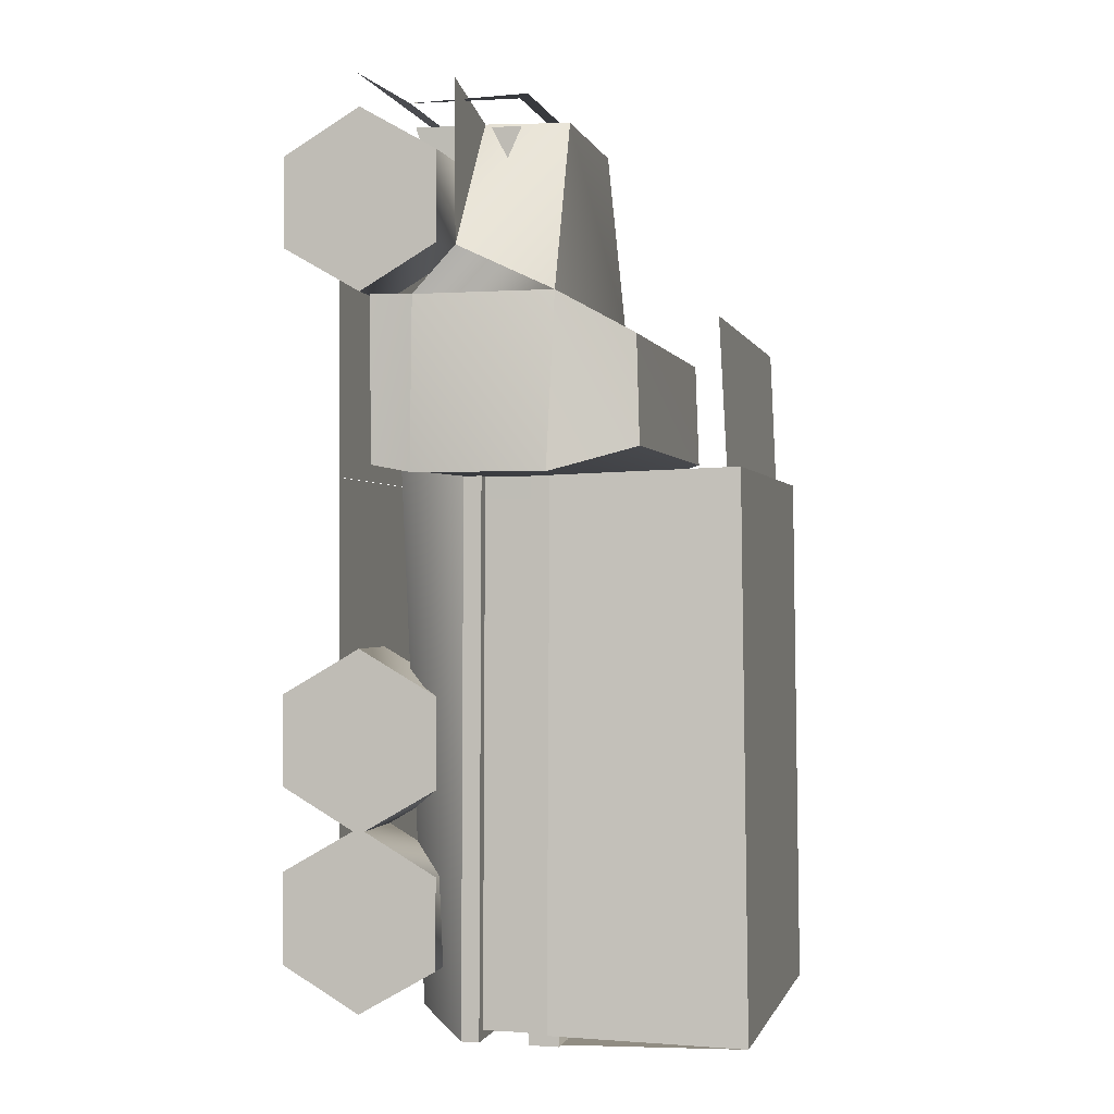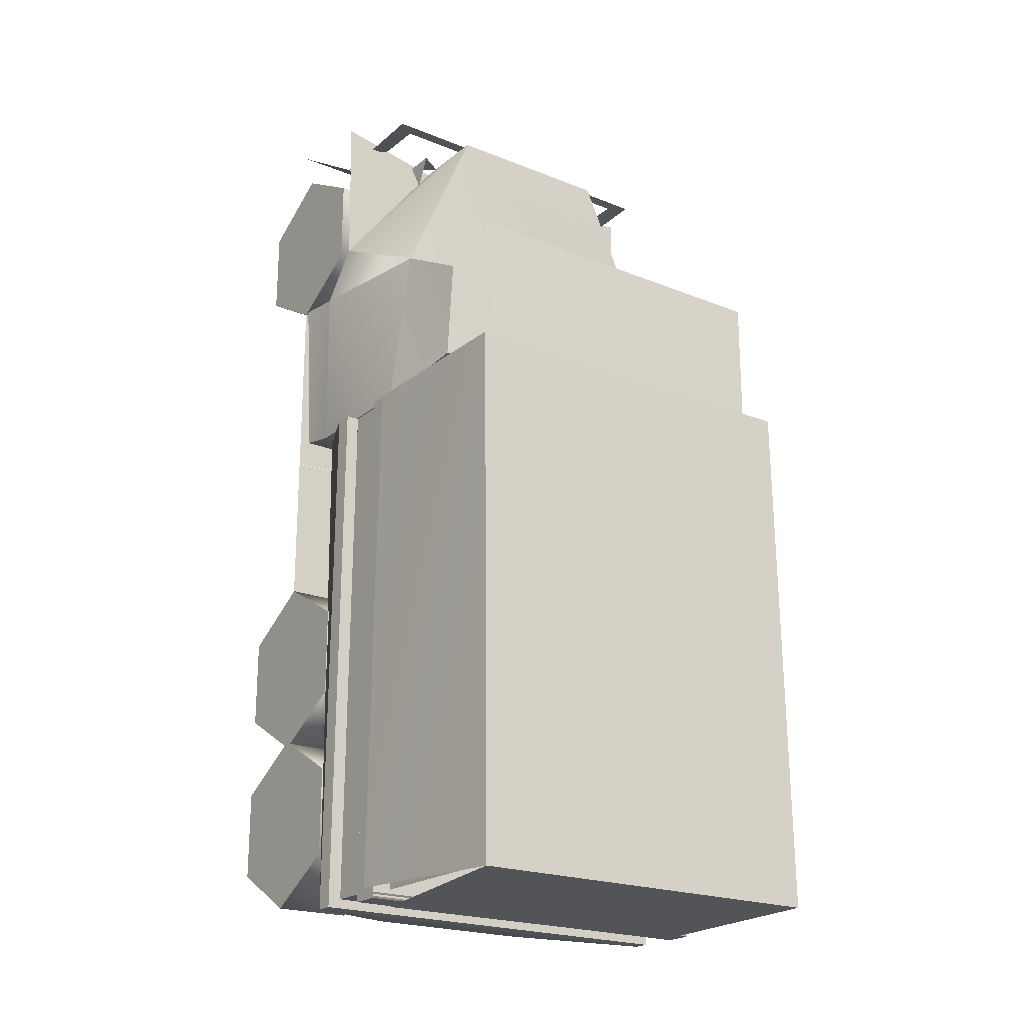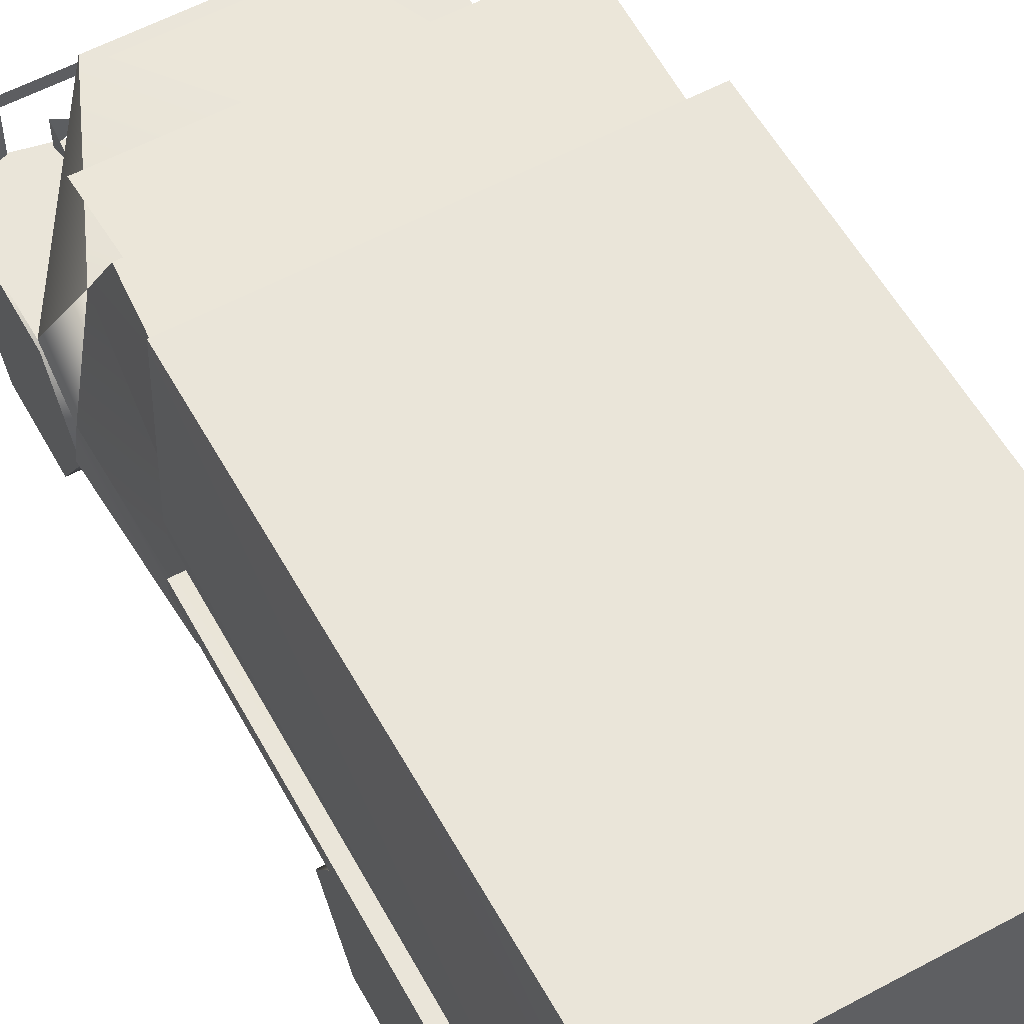
<metadata>
{"format":"obj","ext":"obj","renderer":"f3d","projection":"perspective","resolution":1024,"background":"white","views":[{"elev":-0.8,"azim":103.7,"up":"+Z"},{"elev":-21.4,"azim":144.6,"up":"+Z"},{"elev":58.4,"azim":151.0,"up":"+Y"}]}
</metadata>
<code>
v -1.725 0.501 1.154
v 1.666 0.501 1.154
v -1.725 0.501 -3.433
v 1.666 0.501 -3.433
v -1.725 0.501 4.228
v 1.666 0.501 4.228
v -1.725 0.501 1.157
v 1.666 0.501 1.157
v -1.871 1.892 -3.855
v -1.871 1.727 -3.855
v -1.888 1.906 1.126
v -1.888 1.741 1.127
v -1.786 4.253 -3.812
v -1.922 2.502 -3.754
v -1.788 4.192 1.199
v -1.879 2.517 1.141
v -1.84 2.615 1.124
v -1.823 2.601 -3.867
v -1.84 2.342 1.125
v -1.824 2.328 -3.866
v -1.871 1.892 -3.855
v -1.888 1.906 1.126
v -1.749 1.892 -3.77
v -1.767 1.906 1.127
v -1.824 2.328 -3.866
v -1.749 2.329 -3.772
v -1.84 2.342 1.125
v -1.763 2.342 1.125
v -1.75 1.893 -3.518
v -1.765 1.905 0.921
v -1.749 2.329 -3.52
v -1.765 2.342 0.9197
v -1.738 0.7282 -3.681
v -1.738 0.0033 -3.263
v -1.738 0.7282 -2.844
v -1.738 0.0033 -2.426
v -1.738 0.7282 -2.07
v -1.738 0.0033 -1.652
v -1.738 0.7282 -1.233
v -1.738 0.0033 -0.8149
v -1.738 0.7282 2.826
v -1.738 0.0033 3.244
v -1.738 0.7282 3.663
v -1.738 0.0033 4.081
v -1.738 0.7282 -2.007
v -1.738 0.7282 -2.844
v -1.738 1.453 -2.426
v -1.738 0.7282 -0.3964
v -1.738 0.7282 -1.233
v -1.738 1.453 -0.8149
v -1.738 0.7282 4.5
v -1.738 0.7282 3.663
v -1.738 1.453 4.081
v -1.738 1.453 -3.263
v -1.738 1.453 -1.652
v -1.738 1.453 3.244
v -1.544 2.485 2.82
v -1.735 2.447 1.184
v -1.78 1.224 2.787
v -1.74 1.191 1.192
v -1.735 2.447 1.184
v -1.544 2.485 2.82
v -1.516 3.26 1.409
v -1.499 3.227 2.413
v -1.738 0.0033 -2.426
v -1.738 0.0033 -3.263
v -1.012 0.0033 -2.426
v -1.012 0.0033 -3.263
v -1.012 0.0033 -0.8149
v -1.738 0.0033 -0.8149
v -1.012 0.0033 -1.652
v -1.738 0.0033 -1.652
v -1.738 0.0033 4.081
v -1.738 0.0033 3.244
v -1.012 0.0033 4.081
v -1.012 0.0033 3.244
v -1.012 0.7282 -0.3964
v -1.738 0.7282 -0.3964
v -1.738 0.7282 -3.681
v -1.012 0.7282 -3.681
v -1.738 0.7282 -2.007
v -1.012 0.7282 -2.007
v -1.012 0.7282 -2.07
v -1.738 0.7282 -2.07
v -1.738 0.7282 2.826
v -1.012 0.7282 2.826
v -1.738 0.7282 4.5
v -1.012 0.7282 4.5
v -1.738 1.453 -3.263
v -1.012 1.453 -3.263
v -1.738 1.453 -2.426
v -1.012 1.453 -2.426
v -1.012 1.453 -1.652
v -1.738 1.453 -1.652
v -1.012 1.453 -0.8149
v -1.738 1.453 -0.8149
v -1.738 1.453 3.244
v -1.012 1.453 3.244
v -1.738 1.453 4.081
v -1.012 1.453 4.081
v -1.012 0.0033 -2.426
v -1.012 0.0033 -3.263
v -1.012 0.7282 -2.844
v -1.012 0.7282 -3.681
v -1.012 0.0033 -0.8149
v -1.012 0.0033 -1.652
v -1.012 0.7282 -1.233
v -1.012 0.7282 -2.07
v -1.012 0.0033 4.081
v -1.012 0.0033 3.244
v -1.012 0.7282 3.663
v -1.012 0.7282 2.826
v -1.012 1.453 -2.426
v -1.012 0.7282 -2.007
v -1.012 0.7282 -2.844
v -1.012 1.453 -0.8149
v -1.012 0.7282 -0.3964
v -1.012 0.7282 -1.233
v -1.012 1.453 4.081
v -1.012 0.7282 4.5
v -1.012 0.7282 3.663
v -1.012 1.453 -3.263
v -1.012 1.453 -1.652
v -1.012 1.453 3.244
v -1.786 4.253 -3.812
v 1.77 4.253 -3.812
v -1.632 2.485 -3.894
v 1.616 2.485 -3.894
v -1.788 4.192 1.199
v 1.772 4.192 1.199
v -1.786 4.253 -3.812
v 1.77 4.253 -3.812
v -1.544 2.485 2.82
v 1.544 2.485 2.82
v -1.499 3.227 2.413
v 1.499 3.22 2.413
v 1.592 1.892 -3.759
v -1.56 1.892 -3.77
v 1.592 2.328 -3.76
v -1.56 2.329 -3.771
v 1.916 1.892 -3.842
v 1.793 1.892 -3.758
v 1.869 2.328 -3.853
v 1.793 2.328 -3.759
v 1.916 1.727 -3.842
v -1.871 1.727 -3.855
v 1.916 1.892 -3.842
v -1.871 1.892 -3.855
v -1.823 2.601 -3.867
v 1.869 2.6 -3.854
v -1.824 2.328 -3.866
v 1.869 2.328 -3.853
v 1.062 0.7282 -3.681
v 1.062 0.0033 -3.263
v 1.062 0.7282 -2.844
v 1.062 0.0033 -2.426
v 1.062 0.7282 -2.07
v 1.062 0.0033 -1.652
v 1.062 0.7282 -1.233
v 1.062 0.0033 -0.8149
v 1.062 0.7282 2.826
v 1.062 0.0033 3.244
v 1.062 0.7282 3.663
v 1.062 0.0033 4.081
v 1.062 0.7282 -2.007
v 1.062 0.7282 -2.844
v 1.062 1.453 -2.426
v 1.062 0.7282 -0.3964
v 1.062 0.7282 -1.233
v 1.062 1.453 -0.8149
v 1.062 0.7282 4.5
v 1.062 0.7282 3.663
v 1.062 1.453 4.081
v 1.062 1.453 -3.263
v 1.062 1.453 -1.652
v 1.062 1.453 3.244
v 1.787 0.0033 -2.426
v 1.062 0.0033 -2.426
v 1.787 0.0033 -3.263
v 1.062 0.0033 -3.263
v 1.062 0.0033 -0.8149
v 1.062 0.0033 -1.652
v 1.787 0.0033 -0.8149
v 1.787 0.0033 -1.652
v 1.787 0.0033 4.081
v 1.062 0.0033 4.081
v 1.787 0.0033 3.244
v 1.062 0.0033 3.244
v 1.787 0.7282 -2.007
v 1.062 0.7282 -2.007
v 1.787 0.7282 4.5
v 1.062 0.7282 4.5
v 1.787 0.7282 -3.681
v 1.062 0.7282 -3.681
v 1.062 0.7282 -2.07
v 1.787 0.7282 -2.07
v 1.062 0.7282 -0.3964
v 1.787 0.7282 -0.3964
v 1.787 0.7282 2.826
v 1.062 0.7282 2.826
v 1.787 1.453 -3.263
v 1.062 1.453 -3.263
v 1.787 1.453 -2.426
v 1.062 1.453 -2.426
v 1.062 1.453 -1.652
v 1.787 1.453 -1.652
v 1.062 1.453 -0.8149
v 1.787 1.453 -0.8149
v 1.787 1.453 3.244
v 1.062 1.453 3.244
v 1.787 1.453 4.081
v 1.062 1.453 4.081
v 1.735 2.449 1.182
v 1.583 3.265 1.405
v 1.544 2.485 2.82
v 1.499 3.22 2.413
v 1.544 2.485 2.82
v 1.78 1.224 2.787
v 1.735 2.449 1.182
v 1.74 1.191 1.192
v 1.777 1.905 0.9332
v 1.792 1.893 -3.506
v 1.777 2.342 0.932
v 1.792 2.329 -3.507
v 1.787 0.0033 -2.426
v 1.787 0.0033 -3.263
v 1.787 0.7282 -2.844
v 1.787 0.7282 -3.681
v 1.787 0.0033 -0.8149
v 1.787 0.0033 -1.652
v 1.787 0.7282 -1.233
v 1.787 0.7282 -2.07
v 1.787 0.0033 4.081
v 1.787 0.0033 3.244
v 1.787 0.7282 3.663
v 1.787 0.7282 2.826
v 1.787 1.453 -2.426
v 1.787 0.7282 -2.007
v 1.787 0.7282 -2.844
v 1.787 1.453 -0.8149
v 1.787 0.7282 -0.3964
v 1.787 0.7282 -1.233
v 1.787 1.453 4.081
v 1.787 0.7282 4.5
v 1.787 0.7282 3.663
v 1.787 1.453 -3.263
v 1.787 1.453 -1.652
v 1.787 1.453 3.244
v 1.852 2.342 1.138
v 1.777 2.342 1.138
v 1.77 4.253 -3.812
v 1.772 4.192 1.199
v 1.906 2.502 -3.754
v 1.863 2.517 1.141
v 1.899 1.906 1.139
v 1.777 1.906 1.139
v 1.869 2.6 -3.854
v 1.852 2.614 1.137
v 1.869 2.328 -3.853
v 1.852 2.342 1.138
v 1.916 1.892 -3.842
v 1.899 1.906 1.139
v 1.916 1.727 -3.842
v 1.899 1.741 1.14
v -1.74 1.191 1.192
v -1.74 0.8242 1.262
v -1.78 1.224 2.787
v -1.82 0.8424 2.796
v -1.826 1.186 0.1359
v -1.892 1.143 0.8386
v -1.665 1.459 0.3222
v -1.689 1.424 0.8648
v -1.767 1.906 1.127
v -1.763 2.342 1.125
v -1.765 1.905 0.921
v -1.765 2.342 0.9197
v -1.749 1.892 -3.77
v -1.75 1.893 -3.518
v -1.749 2.329 -3.772
v -1.749 2.329 -3.52
v -1.646 1.476 0.0001
v -1.813 1.211 -0.4499
v -1.615 1.491 -0.4241
v -1.607 0.931 0.8437
v -1.564 0.9678 0.1394
v -1.646 1.476 0.0001
v -1.665 1.459 0.3222
v -1.753 1.575 0.0283
v -1.768 1.561 0.2914
v -1.824 2.601 -3.866
v -1.841 2.615 1.124
v -1.544 1.79 -3.639
v -1.56 1.803 1.02
v -1.534 0.9983 -0.4451
v -1.655 4.093 0.0418
v -1.654 4.092 -0.1244
v -1.657 2.609 0.046
v -1.656 2.608 -0.1202
v -1.56 2.329 -3.771
v -1.56 1.892 -3.77
v -1.749 2.329 -3.772
v -1.749 1.892 -3.77
v -1.65 4.089 -1.23
v -1.649 4.088 -1.4
v -1.652 2.605 -1.226
v -1.651 2.605 -1.396
v -1.645 4.085 -2.479
v -1.645 4.085 -2.663
v -1.647 2.602 -2.475
v -1.647 2.601 -2.659
v -1.642 4.082 -3.525
v -1.641 4.082 -3.774
v -1.644 2.599 -3.521
v -1.643 2.598 -3.77
v -1.872 1.728 -3.854
v -0.8008 1.053 -3.764
v -1.888 1.741 1.127
v -1.602 1.068 1.211
v -1.562 2.233 4.582
v -1.568 1.123 4.548
v -1.388 2.115 4.584
v -1.399 1.127 4.598
v -1.544 2.485 2.82
v -1.816 1.633 3.215
v -0.8255 2.456 4.468
v -0.8045 1.634 4.499
v -1.544 2.485 2.82
v -1.78 1.224 2.787
v -1.816 1.633 3.215
v -1.826 1.186 0.1359
v -1.816 1.633 3.215
v -1.818 1.633 4.708
v -0.8045 1.634 4.499
v -1.105 1.933 4.121
v -1.14 1.778 4.401
v -1.14 2.068 4.397
v -0.8782 1.923 4.398
v -1.14 2.068 4.397
v -1.14 1.778 4.401
v -0.8009 1.393 3.046
v -0.7896 0.9487 4.508
v -0.8045 1.634 4.499
v -1.841 2.615 1.124
v 1.775 2.615 1.137
v -1.56 1.803 1.02
v 1.559 1.803 1.031
v 1.86 0.7264 4.791
v 1.536 1.128 4.561
v -1.893 0.7264 4.78
v -1.568 1.123 4.548
v 1.53 2.233 4.593
v 1.356 2.115 4.593
v 1.74 1.191 1.192
v -1.74 1.191 1.192
v 1.735 2.449 1.182
v -1.735 2.447 1.184
v -1.74 0.8242 1.262
v 1.74 0.8242 1.262
v -0.8045 1.634 4.499
v -0.7896 0.9487 4.508
v 0.8045 1.634 4.499
v 0.7896 0.9487 4.508
v 0.8286 2.456 4.468
v -0.8255 2.456 4.468
v 1.544 2.485 2.82
v 0.8286 2.456 4.468
v -0.8255 2.456 4.468
v -1.638 3.982 2.515
v 1.636 3.982 2.523
v -1.571 4.05 1.122
v 1.584 4.045 1.134
v -1.608 2.993 1.088
v 1.617 3.02 1.126
v -1.571 4.05 1.122
v 1.584 4.045 1.134
v 1.559 1.803 1.031
v 1.575 1.79 -3.628
v -1.56 1.803 1.02
v -1.544 1.79 -3.639
v -1.655 4.093 0.0418
v 1.671 4.088 0.0536
v -1.654 4.092 -0.1244
v 1.672 4.088 -0.1146
v -1.65 4.089 -1.23
v 1.676 4.085 -1.218
v -1.649 4.088 -1.4
v 1.677 4.084 -1.391
v -1.516 3.26 1.409
v 1.583 3.265 1.405
v 1.583 3.265 1.405
v -1.516 3.26 1.409
v 1.499 3.22 2.413
v -1.499 3.227 2.413
v -1.645 4.085 -2.479
v 1.681 4.081 -2.467
v -1.645 4.085 -2.663
v 1.681 4.08 -2.653
v -1.872 1.728 -3.854
v 1.916 1.727 -3.842
v -0.8008 1.053 -3.764
v 0.8324 1.053 -3.758
v 1.869 2.6 -3.855
v -1.824 2.601 -3.866
v 1.575 1.79 -3.628
v -1.544 1.79 -3.639
v 1.684 4.078 -3.513
v 1.685 4.077 -3.765
v -1.642 4.082 -3.525
v -1.641 4.082 -3.774
v 0.7896 0.9487 4.508
v 0.8009 1.393 3.046
v 0.8045 1.634 4.499
v 0.8784 1.923 4.398
v 1.112 1.778 4.401
v 1.112 2.068 4.397
v 1.11 1.932 4.107
v 1.112 2.068 4.397
v 1.112 1.778 4.401
v 1.818 1.633 4.708
v 1.793 1.633 3.215
v 0.8045 1.634 4.499
v 1.793 1.633 3.215
v 1.78 1.224 2.787
v 1.544 2.485 2.82
v 0.8286 2.456 4.468
v 1.793 1.633 3.215
v 0.8045 1.634 4.499
v 1.536 1.128 4.561
v 1.367 1.127 4.608
v 0.8324 1.053 -3.758
v 1.916 1.727 -3.842
v 1.593 1.068 1.222
v 1.899 1.741 1.14
v 1.672 4.088 -0.1146
v 1.671 4.088 0.0536
v 1.67 2.604 -0.1104
v 1.669 2.605 0.0579
v 1.677 4.084 -1.391
v 1.676 4.085 -1.218
v 1.675 2.6 -1.386
v 1.674 2.601 -1.214
v 1.681 4.08 -2.653
v 1.681 4.081 -2.467
v 1.679 2.597 -2.649
v 1.679 2.598 -2.463
v 1.685 4.077 -3.765
v 1.684 4.078 -3.513
v 1.683 2.594 -3.76
v 1.683 2.595 -3.509
v 1.793 1.892 -3.758
v 1.592 1.892 -3.759
v 1.793 2.328 -3.759
v 1.592 2.328 -3.76
v 1.869 2.6 -3.855
v 1.575 1.79 -3.628
v 1.775 2.615 1.137
v 1.559 1.803 1.031
v 1.74 1.191 1.192
v 1.78 1.224 2.787
v 1.74 0.8242 1.262
v 1.825 0.8424 2.796
v 1.777 1.906 1.139
v 1.777 1.905 0.9332
v 1.777 2.342 1.138
v 1.777 2.342 0.932
v 1.792 2.329 -3.507
v 1.792 1.893 -3.506
v 1.793 2.328 -3.759
v 1.793 1.892 -3.758
f 2 3 1
f 4 3 2
f 6 7 5
f 8 7 6
f 30 31 29
f 32 31 30
f 18 19 17
f 20 19 18
f 14 15 13
f 16 15 14
f 10 11 9
f 12 11 10
f 262 263 261
f 264 263 262
f 258 259 257
f 260 259 258
f 252 253 251
f 254 253 252
f 234 235 233
f 236 235 234
f 248 245 236
f 243 245 248
f 243 245 245
f 244 245 243
f 244 233 245
f 229 241 229
f 242 241 229
f 242 240 241
f 242 240 242
f 242 247 240
f 232 247 242
f 230 231 229
f 232 231 230
f 226 227 225
f 228 227 226
f 225 238 225
f 239 238 225
f 239 237 238
f 239 237 239
f 239 246 237
f 228 246 239
f 24 22 24
f 23 22 24
f 23 21 22
f 142 21 23
f 142 141 21
f 142 141 142
f 142 255 141
f 256 255 142
f 222 223 221
f 224 223 222
f 218 219 217
f 220 219 218
f 214 215 213
f 216 215 214
f 171 172 164
f 173 172 171
f 173 172 172
f 176 172 173
f 176 161 172
f 162 163 161
f 164 163 162
f 101 114 101
f 115 114 101
f 115 113 114
f 115 113 115
f 115 122 113
f 104 122 115
f 102 103 101
f 104 103 102
f 168 169 160
f 170 169 168
f 170 169 169
f 175 169 170
f 175 157 169
f 158 159 157
f 160 159 158
f 41 56 41
f 52 56 41
f 52 53 56
f 52 53 52
f 52 51 53
f 44 51 52
f 42 43 41
f 44 43 42
f 165 166 156
f 167 166 165
f 167 166 166
f 174 166 167
f 174 153 166
f 154 155 153
f 156 155 154
f 250 249 250
f 144 249 250
f 144 143 249
f 144 143 144
f 144 25 143
f 26 25 144
f 26 27 25
f 28 27 26
f 150 151 149
f 152 151 150
f 146 147 145
f 148 147 146
f 138 139 137
f 140 139 138
f 134 135 133
f 136 135 134
f 130 131 129
f 132 131 130
f 126 127 125
f 128 127 126
f 110 111 109
f 112 111 110
f 124 121 112
f 119 121 124
f 119 121 121
f 120 121 119
f 120 109 121
f 74 75 73
f 74 75 74
f 74 76 75
f 85 76 74
f 85 86 76
f 97 86 85
f 97 98 86
f 99 98 97
f 99 100 98
f 87 100 99
f 87 88 100
f 73 88 87
f 73 75 88
f 106 107 105
f 108 107 106
f 123 118 108
f 116 118 123
f 116 118 118
f 117 118 116
f 117 105 118
f 84 83 72
f 84 83 84
f 84 93 83
f 94 93 84
f 94 95 93
f 96 95 94
f 96 77 95
f 78 77 96
f 78 69 77
f 70 69 78
f 70 71 69
f 72 71 70
f 72 83 71
f 62 63 61
f 64 63 62
f 58 59 57
f 60 59 58
f 48 49 40
f 50 49 48
f 50 49 49
f 55 49 50
f 55 37 49
f 38 39 37
f 40 39 38
f 89 80 79
f 89 80 89
f 89 90 80
f 91 90 89
f 91 92 90
f 81 92 91
f 81 82 92
f 65 82 81
f 65 67 82
f 66 67 65
f 66 68 67
f 79 68 66
f 79 80 68
f 45 46 36
f 47 46 45
f 47 46 46
f 54 46 47
f 54 33 46
f 34 35 33
f 36 35 34
f 182 183 181
f 182 183 182
f 182 184 183
f 195 184 182
f 195 196 184
f 205 196 195
f 205 206 196
f 207 206 205
f 207 208 206
f 197 208 207
f 197 198 208
f 181 198 197
f 181 183 198
f 190 177 189
f 178 177 190
f 178 179 177
f 180 179 178
f 180 193 179
f 194 193 180
f 194 201 193
f 202 201 194
f 202 203 201
f 204 203 202
f 204 189 203
f 190 189 204
f 186 187 185
f 188 187 186
f 188 199 187
f 200 199 188
f 200 209 199
f 210 209 200
f 210 211 209
f 212 211 210
f 212 191 211
f 192 191 212
f 192 185 191
f 186 185 192
f 328 329 327
f 327 366 365
f 367 366 327
f 422 423 365
f 431 432 430
f 433 432 431
f 425 426 424
f 427 426 425
f 420 421 419
f 437 435 437
f 436 435 437
f 436 434 435
f 330 286 330
f 287 286 330
f 287 288 286
f 289 288 287
f 417 418 416
f 283 281 283
f 282 281 283
f 282 269 281
f 285 269 282
f 285 270 269
f 284 270 285
f 282 294 285
f 270 271 269
f 272 271 270
f 362 360 362
f 361 360 362
f 361 359 360
f 361 359 361
f 361 364 359
f 363 364 361
f 414 415 413
f 357 358 357
f 354 358 357
f 354 353 358
f 354 353 354
f 354 355 353
f 356 355 354
f 356 355 355
f 388 355 356
f 388 389 355
f 322 320 322
f 321 320 322
f 321 319 320
f 352 319 321
f 352 351 319
f 352 351 352
f 352 428 351
f 429 428 352
f 411 412 410
f 275 274 276
f 273 274 275
f 278 279 277
f 280 279 278
f 291 292 290
f 293 292 291
f 312 313 311
f 314 313 312
f 316 317 315
f 318 317 316
f 324 325 323
f 326 325 324
f 369 370 368
f 371 370 369
f 373 374 372
f 375 374 373
f 377 378 376
f 379 378 377
f 381 382 380
f 383 382 381
f 385 386 384
f 387 386 385
f 391 392 390
f 393 392 391
f 395 396 394
f 397 396 395
f 399 400 398
f 401 400 399
f 403 404 402
f 405 404 403
f 407 408 406
f 409 408 407
f 439 440 438
f 441 440 439
f 443 444 442
f 445 444 443
f 447 448 446
f 449 448 447
f 451 452 450
f 453 452 451
f 455 456 454
f 457 456 455
f 459 460 458
f 461 460 459
f 463 464 462
f 465 464 463
f 467 468 466
f 469 468 467
f 266 267 265
f 268 267 266
f 296 297 295
f 298 297 296
f 300 301 299
f 302 301 300
f 304 305 303
f 306 305 304
f 308 309 307
f 310 309 308
f 332 333 331
f 348 349 347
f 350 349 348
f 344 345 343
f 346 345 344
f 341 342 340
f 335 336 334
f 338 339 337

</code>
